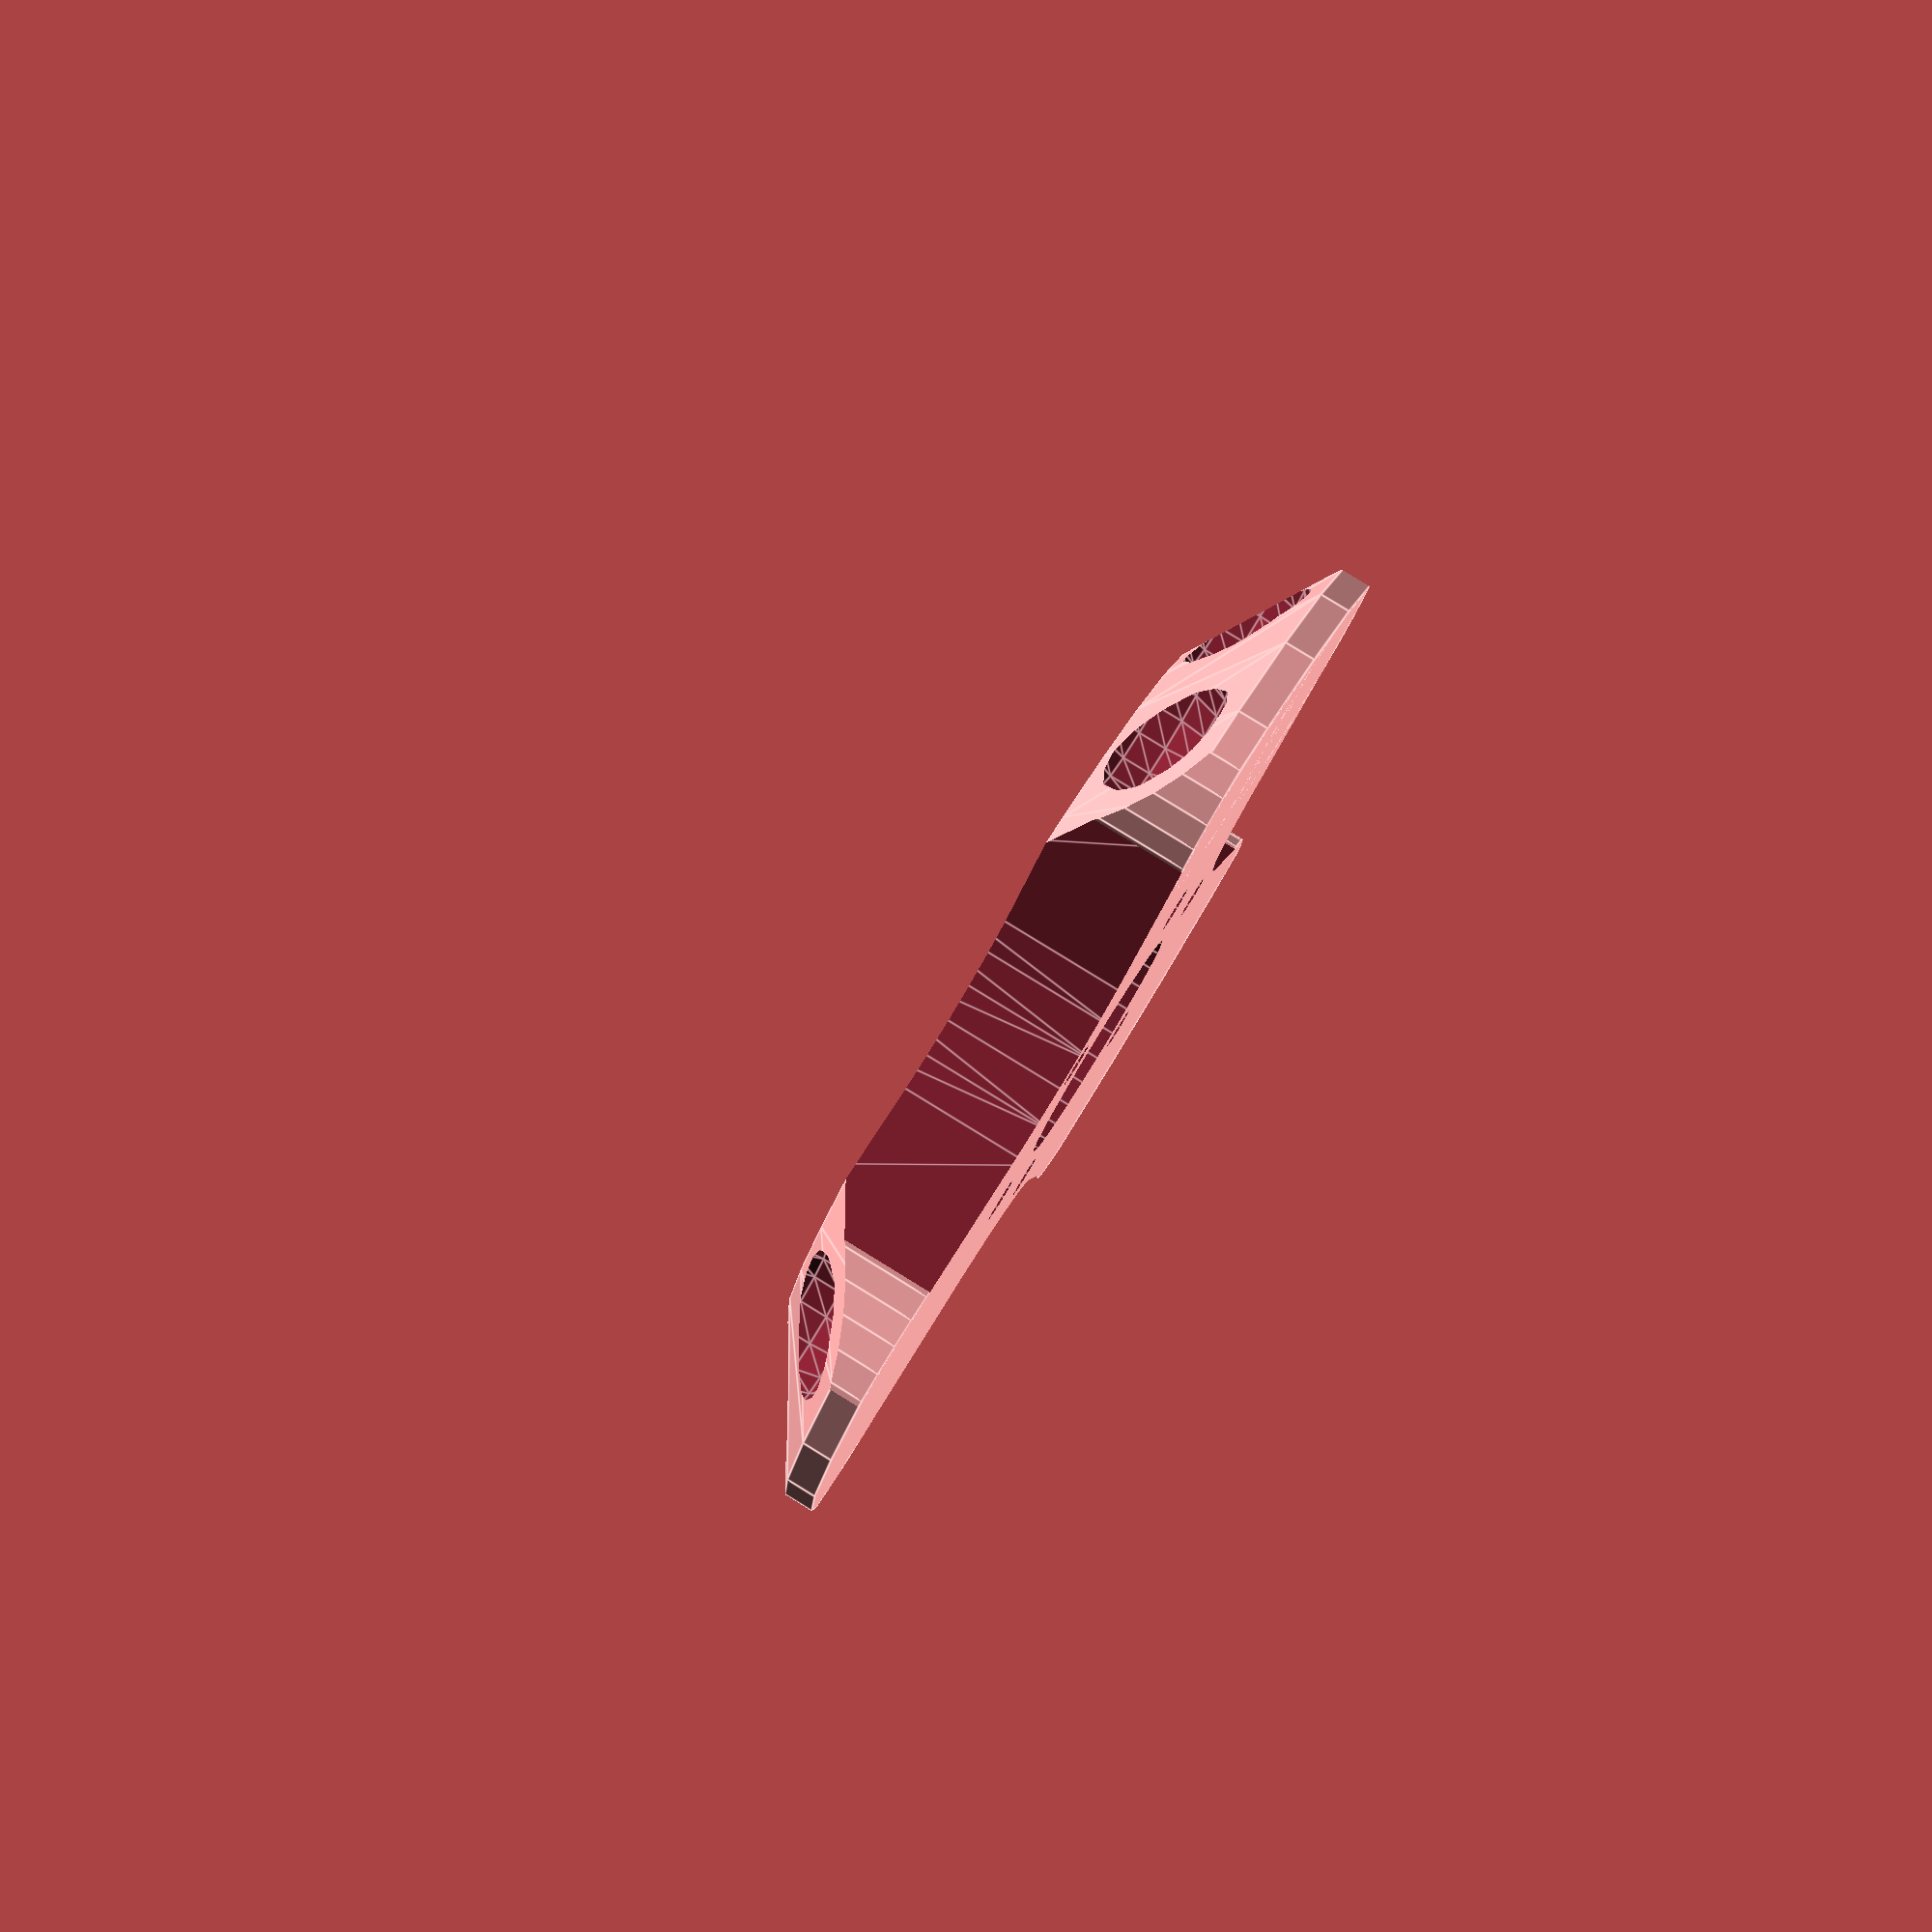
<openscad>
eFlatHeight = 2;
eTaperHeight = 6;
eRadius = 35;
eTaperDistance = 10;

difference(){
	rotate([0,0,-15]) difference(){
	
		union(){
			cylinder(h=eFlatHeight,r=eRadius);
			translate([0,0,eFlatHeight]) cylinder(h=eTaperHeight,r1=eRadius,r2=eRadius-eTaperDistance);
		}
		union(){ //J-head sized hole
			cylinder(h=20,r=4.45);
			translate([0,0,-0.1]) cylinder(h=2.8,r=7.99);
		}
		for (a = [-15:60:359]) rotate([0, 0, a]) { //mounting holes
		     translate([0, 12.5, 0]) cylinder(r=1.5, h=20, center=true, $fn=12);
		}
		for (b = [0:120:359]) rotate([0,0,b]) { //first set of spherical holes
			translate([0, 30, 1+eFlatHeight+eTaperHeight/2]) sphere(9.5/2);
		}
		for (b = [90:120:359]) rotate([0,0,b]) { //second set of spherical holes
			translate([0, 30, 1+eFlatHeight+eTaperHeight/2]) sphere(9.5/2);
		}
	}

	for (a=[30:120:359]) rotate([0,0,a]) {
		difference(){
			union(){
				translate([0,32,0]) cube([46,15,20],center=true);
				hull(){
					translate([0,28,-1]) cylinder(h=20,r=12);
					translate([0,55,-1]) cylinder(h=20,r=34);
				}
			}	
			translate([21,19,0]) cylinder(h=20,r=8);
			translate([-21,19,0]) cylinder(h=20,r=8);
		}
	}

}


</openscad>
<views>
elev=98.2 azim=104.8 roll=58.4 proj=p view=edges
</views>
